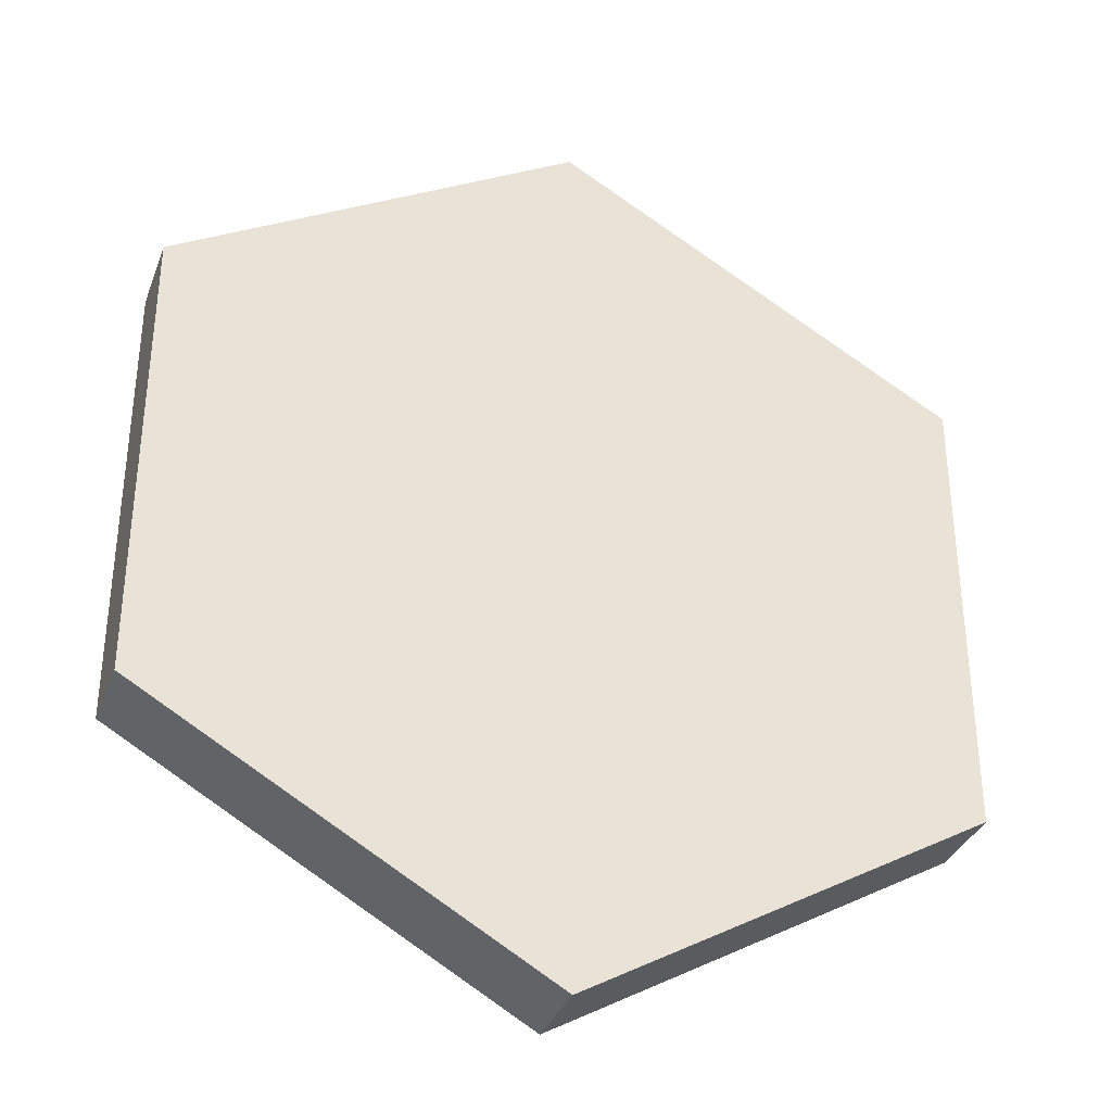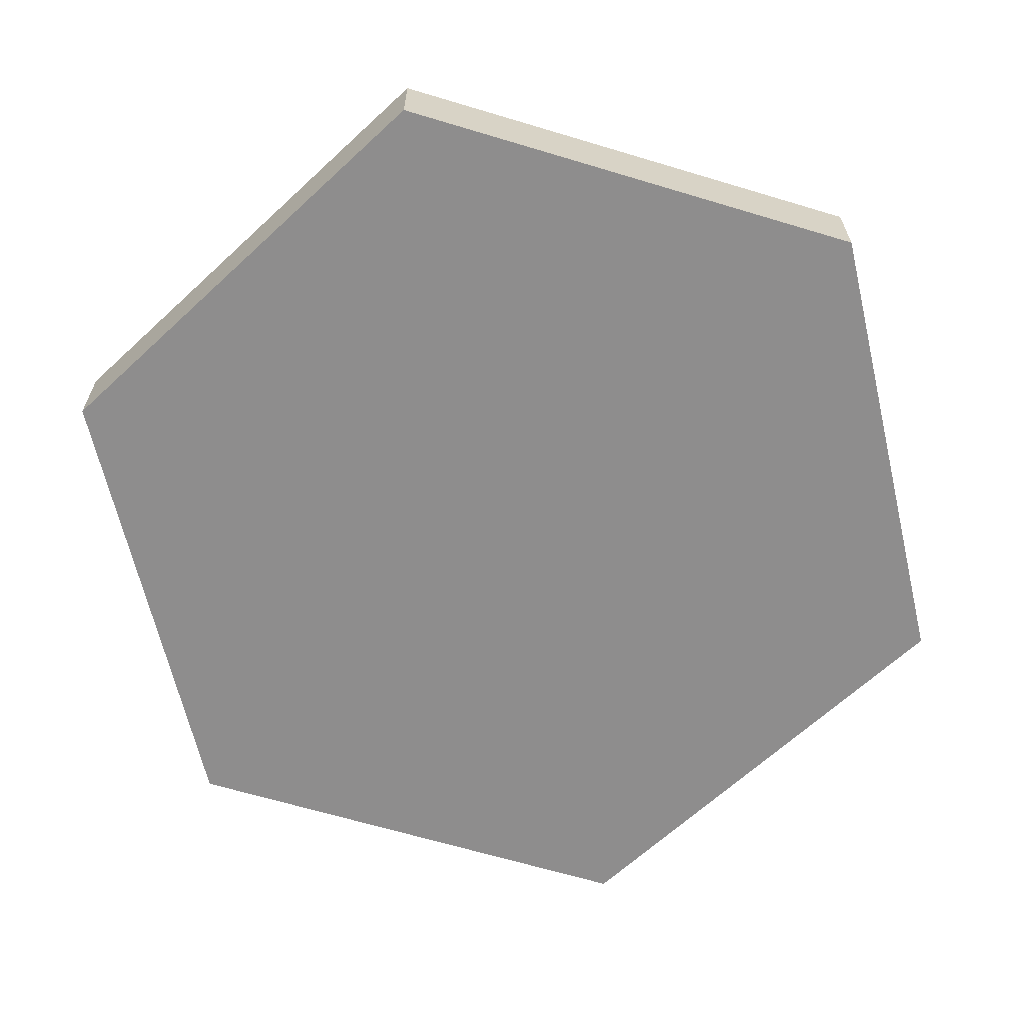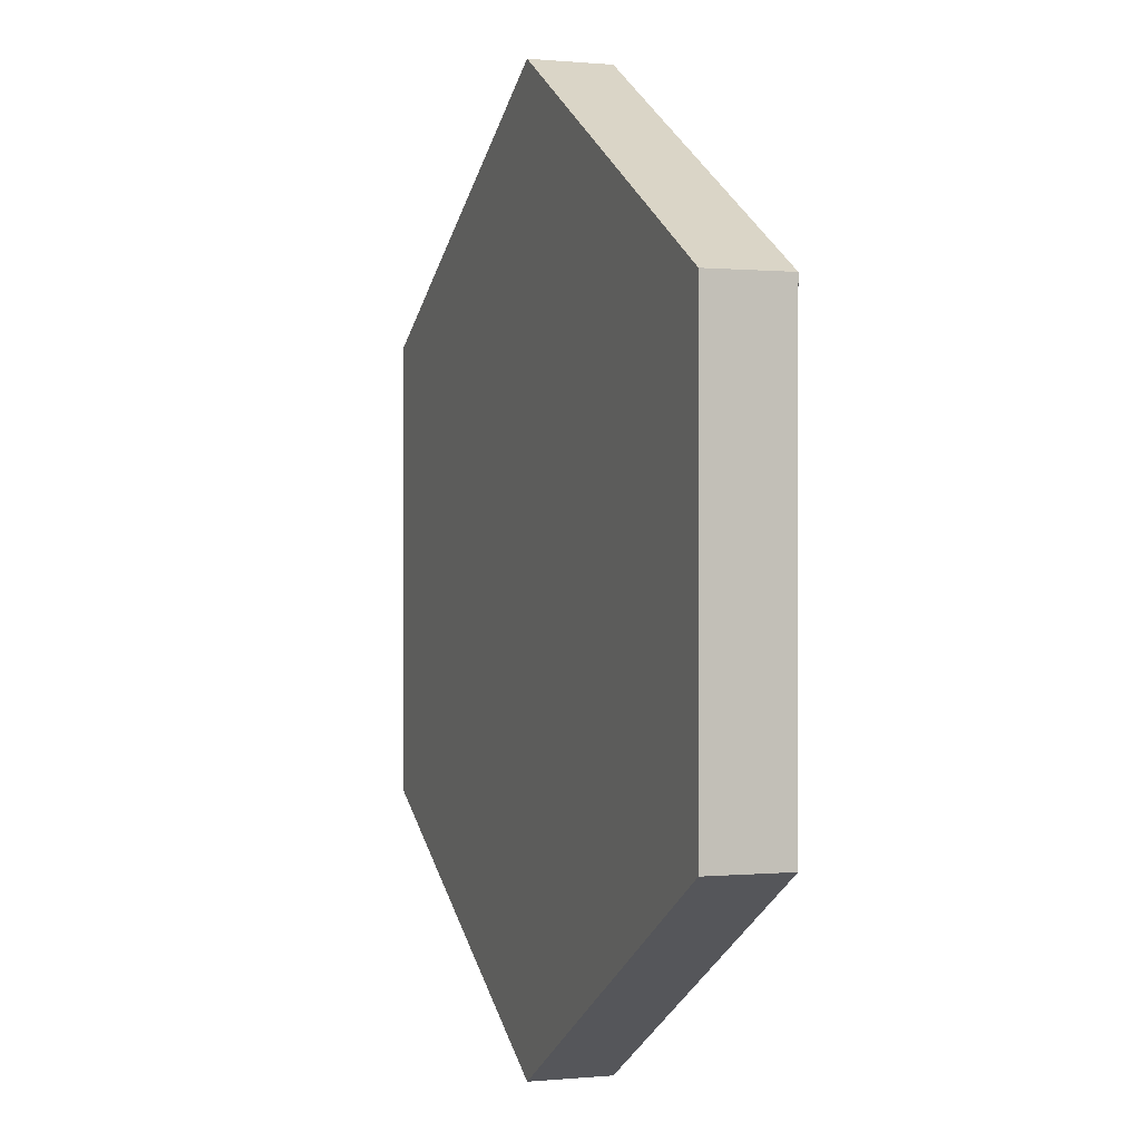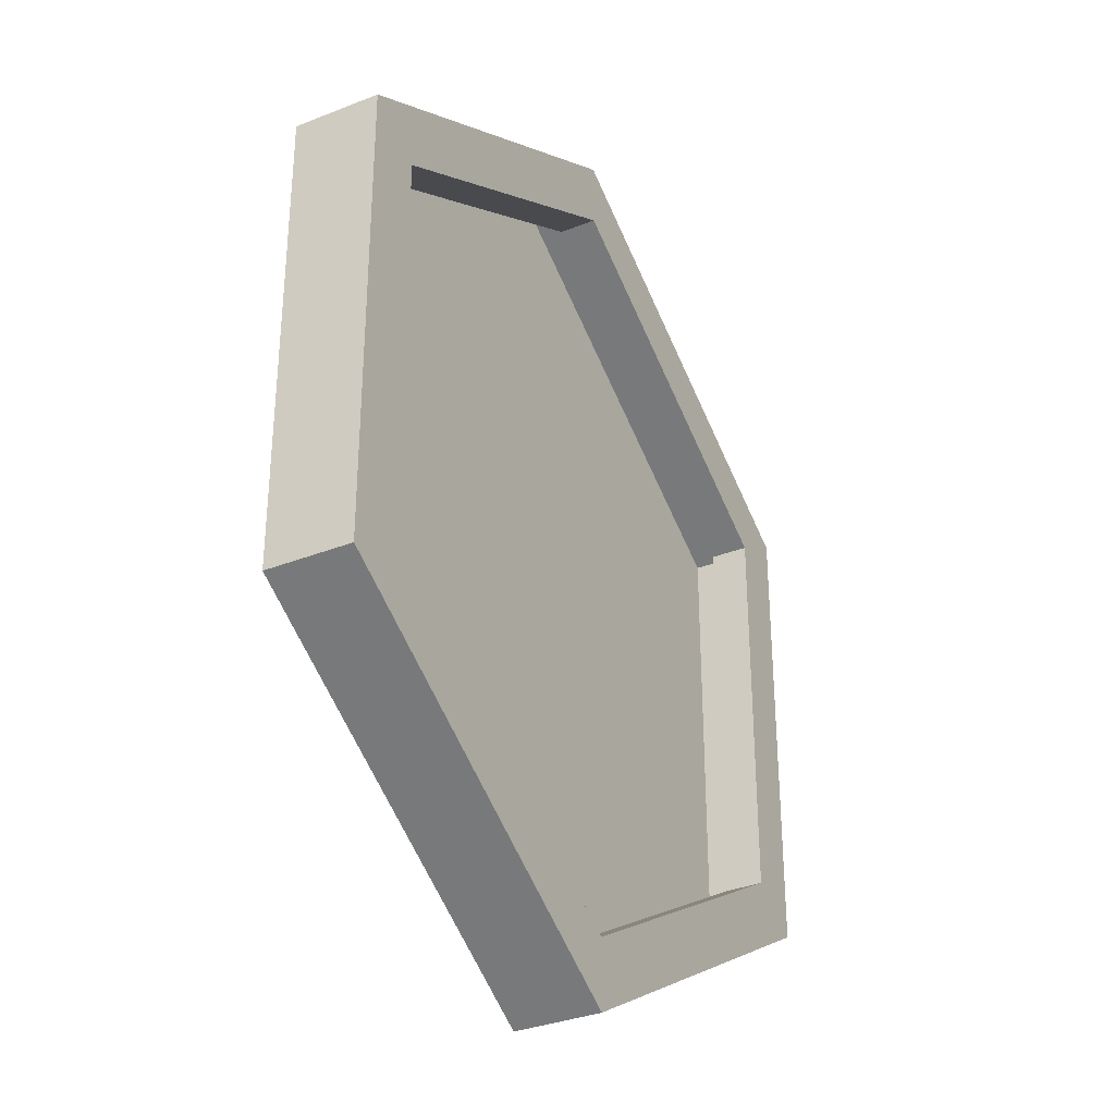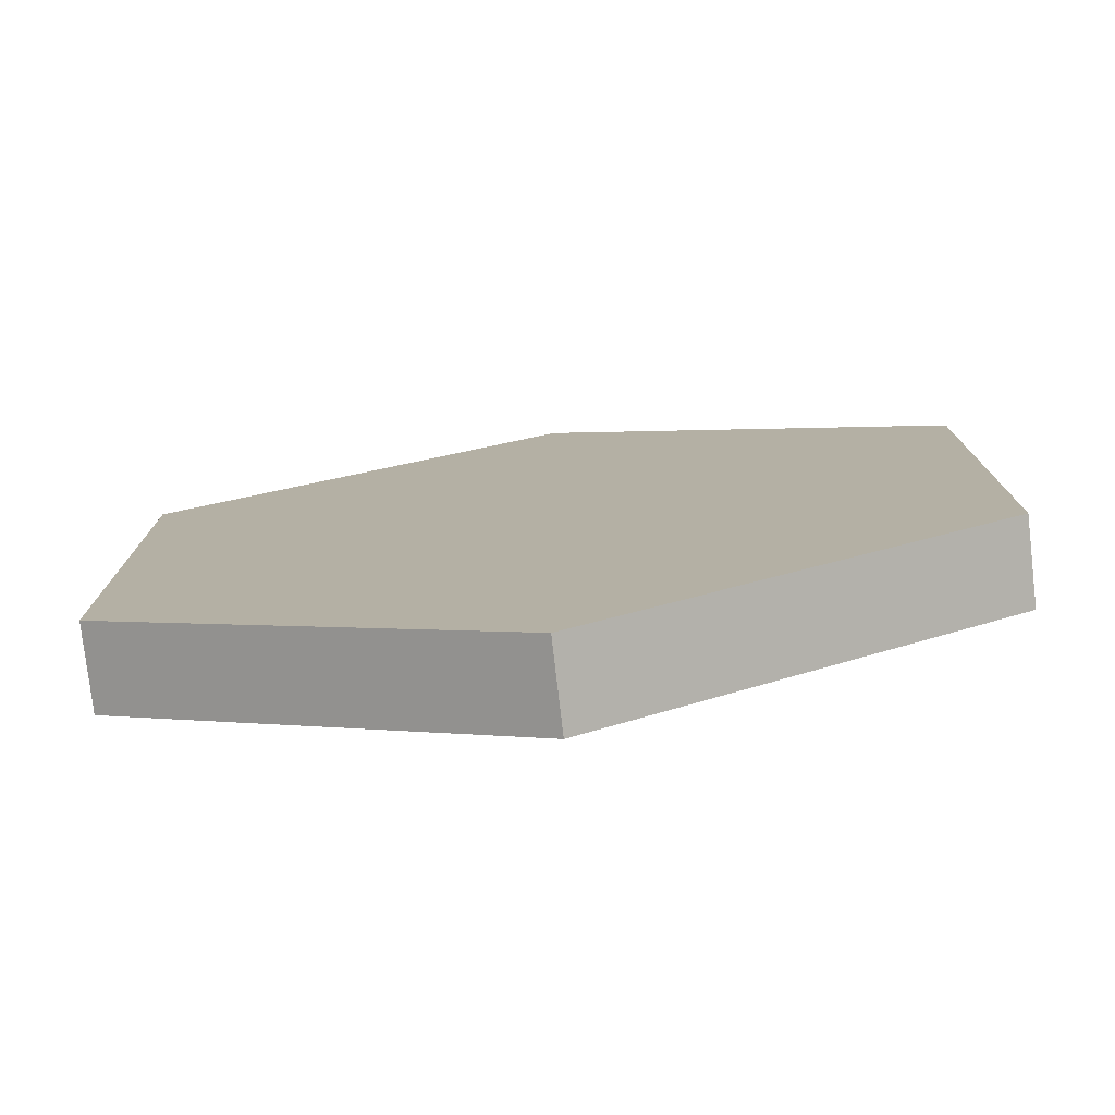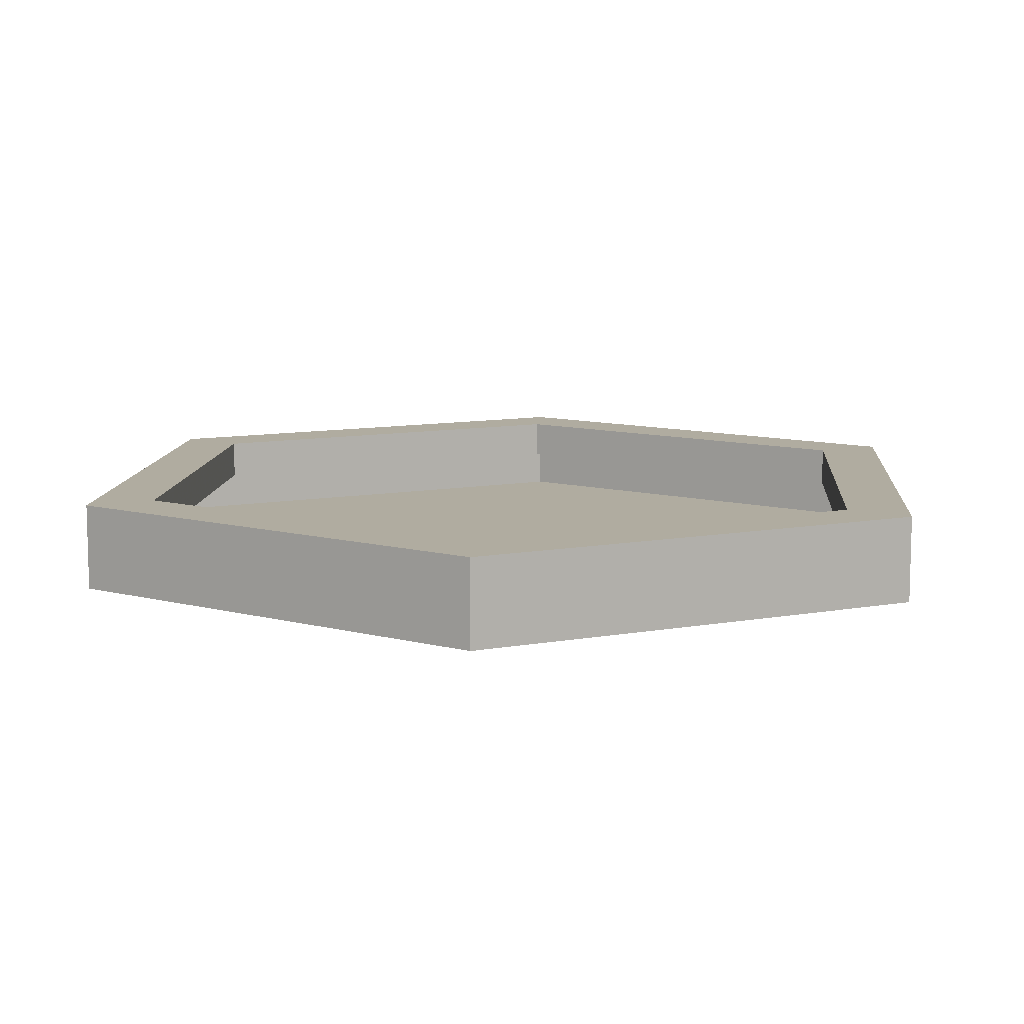
<metadata>
{"format":"obj","ext":"obj","renderer":"f3d","projection":"perspective","resolution":1024,"background":"white","views":[{"elev":-34.5,"azim":-19.1,"up":"+Z"},{"elev":-64.7,"azim":-166.9,"up":"+Y"},{"elev":0.2,"azim":70.1,"up":"+Z"},{"elev":-33.4,"azim":118.5,"up":"+Z"},{"elev":-77.9,"azim":6.6,"up":"+Z"},{"elev":10.0,"azim":-175.5,"up":"+Y"}]}
</metadata>
<code>
v  0 0 -5
v  -4.33 0.9005 -2.5
v  0 0.9005 -5
v  -4.33 0 -2.5
v  -4.33 0.9005 2.5
v  -4.33 0 2.5
v  0 0.9005 5
v  0 0 5
v  4.33 0.9005 2.5
v  4.33 0 2.5
v  4.33 0.9005 -2.5
v  4.33 0 -2.5
v  -3.693 0.9005 -2.132
v  0 0.9005 -4.264
v  -3.693 0.9005 2.132
v  0 0.9005 4.264
v  3.693 0.9005 2.132
v  3.693 0.9005 -2.132
v  -3.693 0.5 -2.132
v  0 0.5 -4.264
v  -3.693 0.5 2.132
v  0 0.5 4.264
v  3.693 0.5 2.132
v  3.693 0.5 -2.132
g Cylinder001
f 1 2 3
f 4 5 2
f 6 7 5
f 8 9 7
f 10 11 9
f 12 3 11
f 4 1 8
f 6 4 8
f 12 10 8
f 1 12 8
f 3 13 14
f 2 15 13
f 5 16 15
f 7 17 16
f 9 18 17
f 11 14 18
f 14 19 20
f 13 21 19
f 15 22 21
f 16 23 22
f 17 24 23
f 18 20 24
f 1 4 2
f 4 6 5
f 6 8 7
f 8 10 9
f 10 12 11
f 12 1 3
f 3 2 13
f 2 5 15
f 5 7 16
f 7 9 17
f 9 11 18
f 11 3 14
f 14 13 19
f 13 15 21
f 15 16 22
f 16 17 23
f 17 18 24
f 18 14 20

</code>
